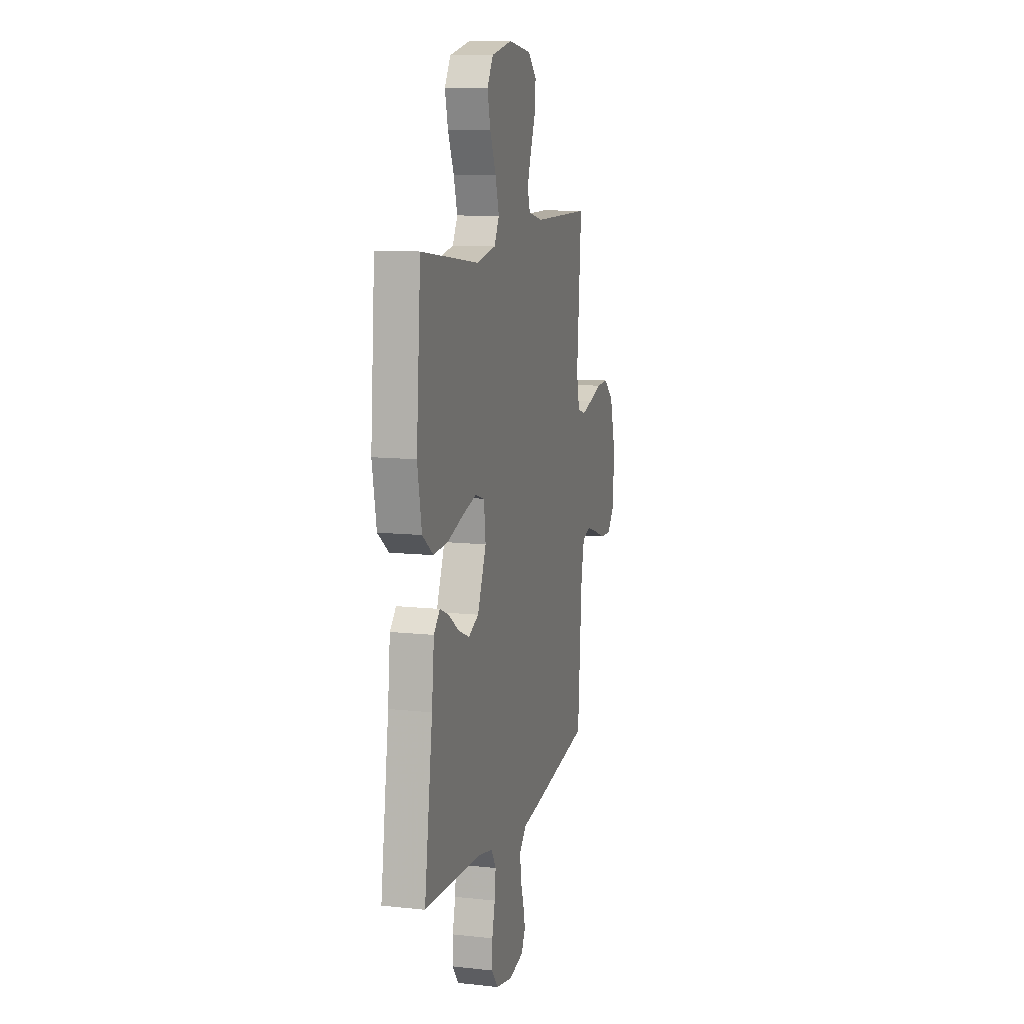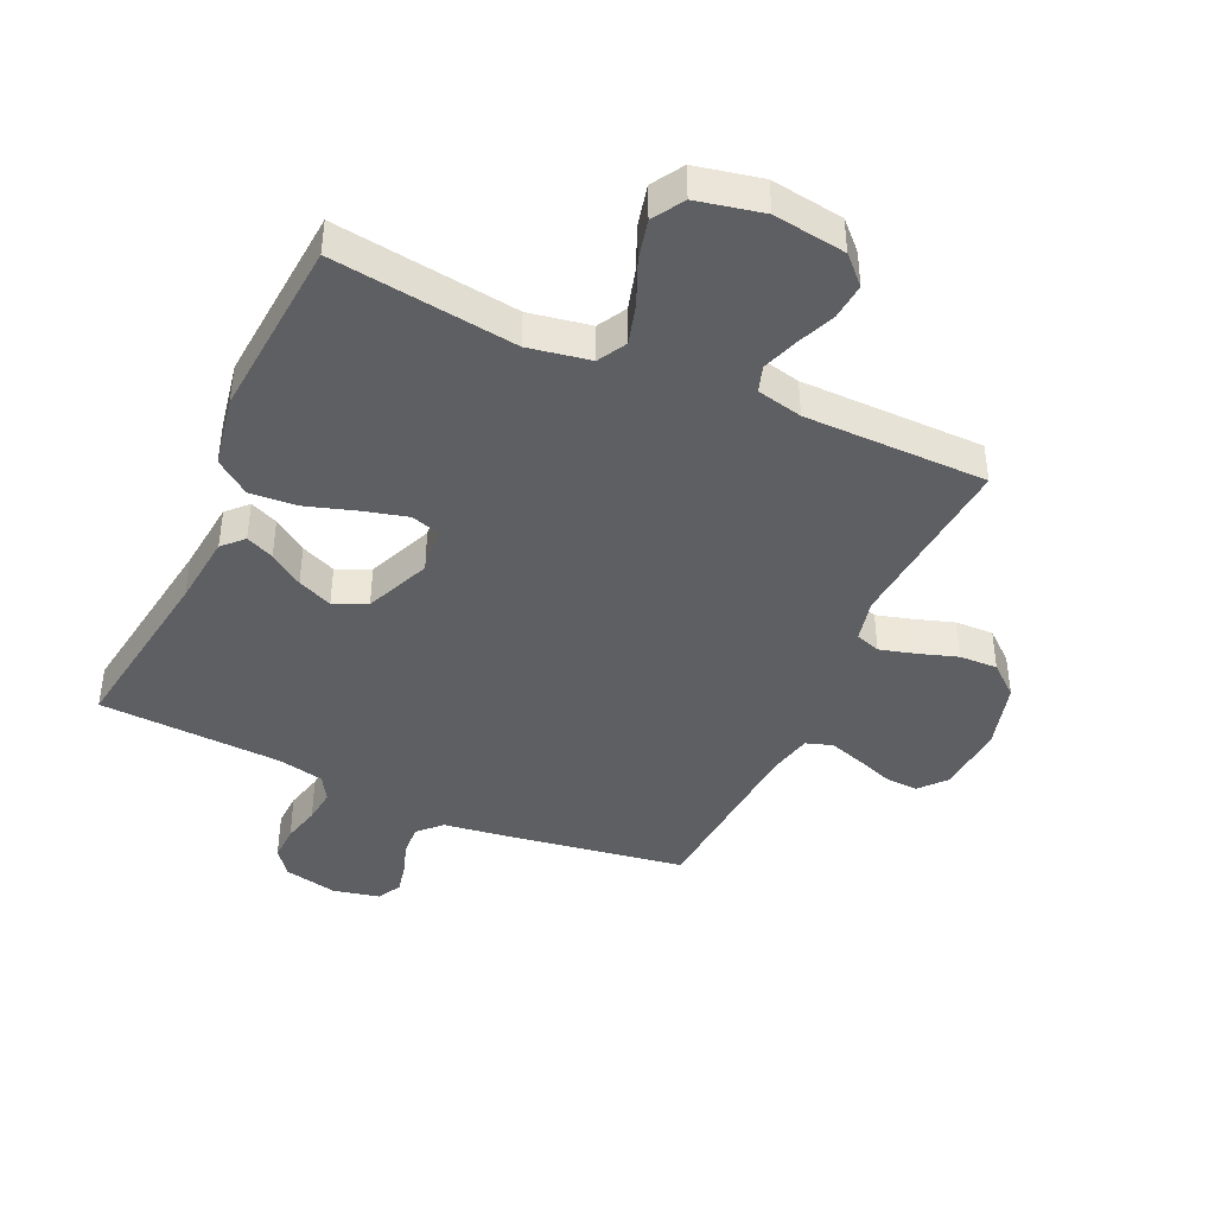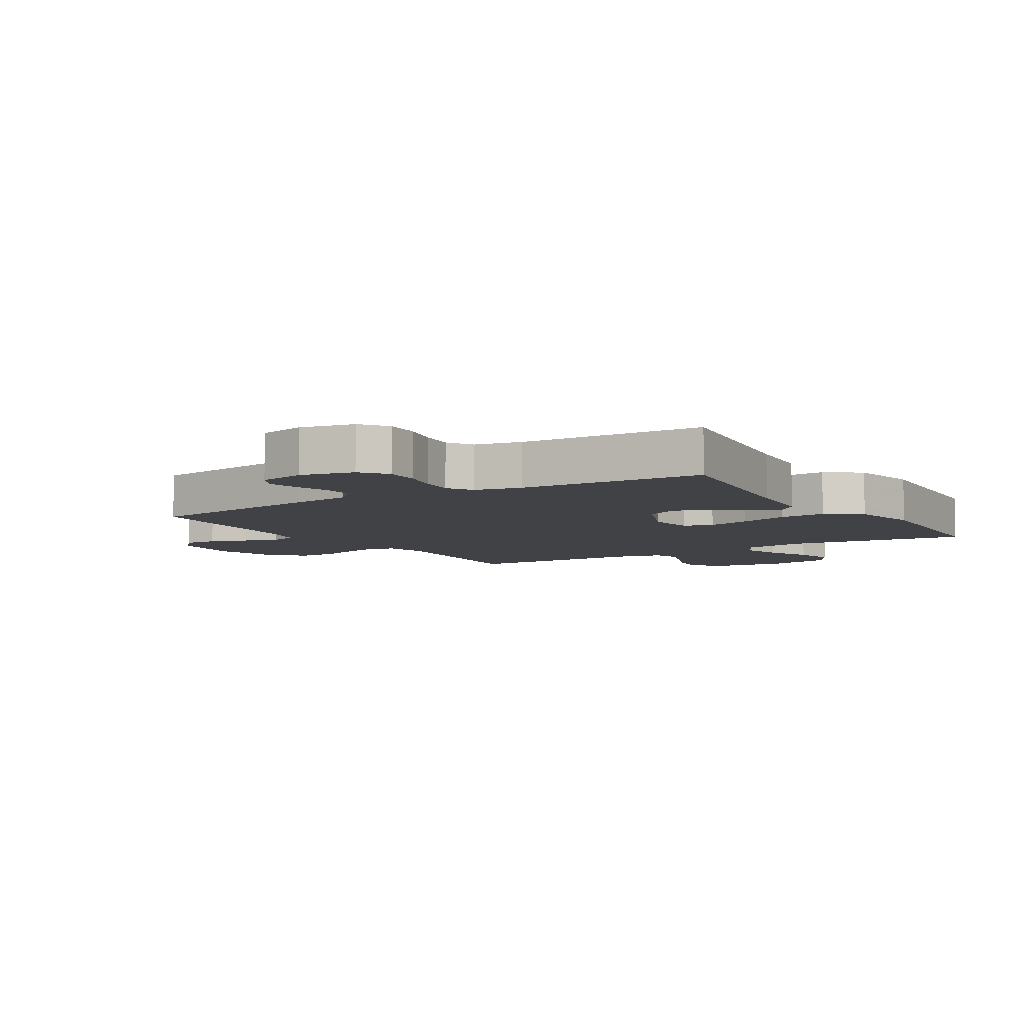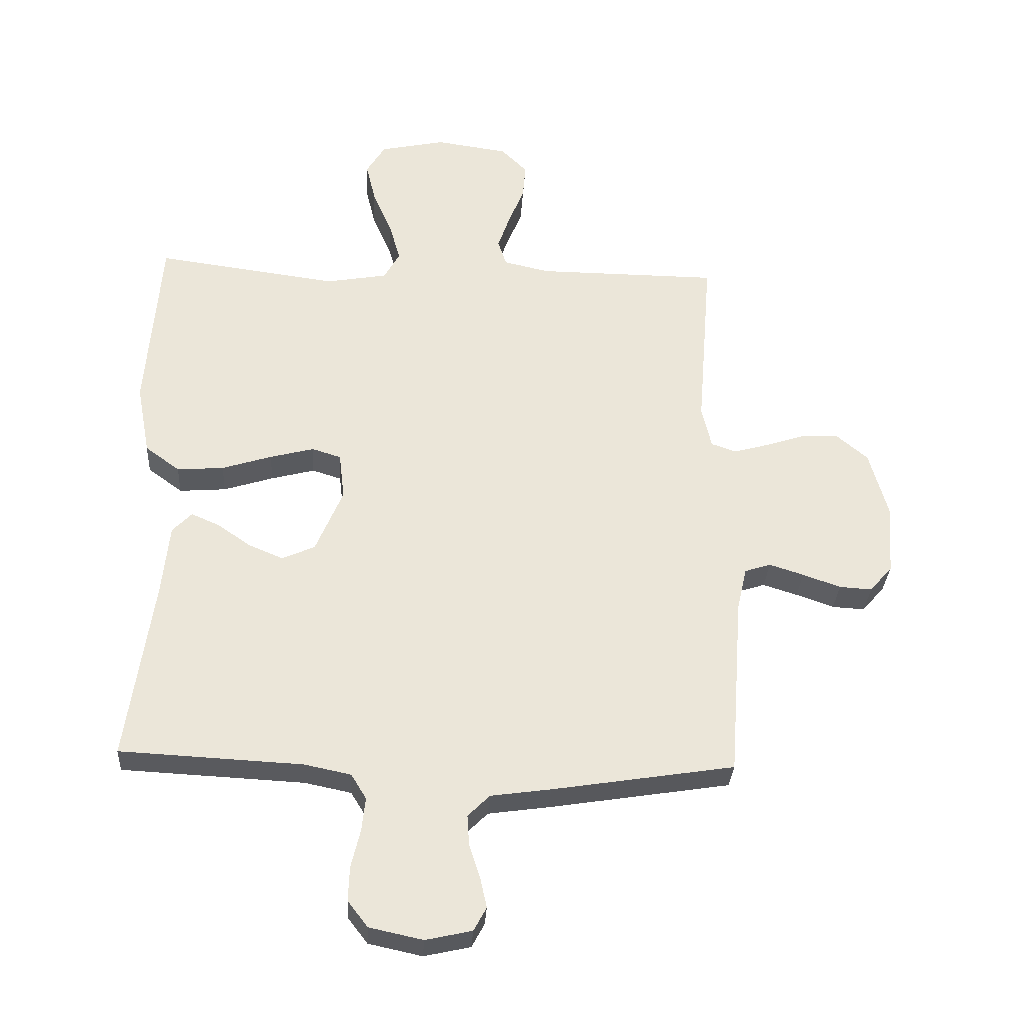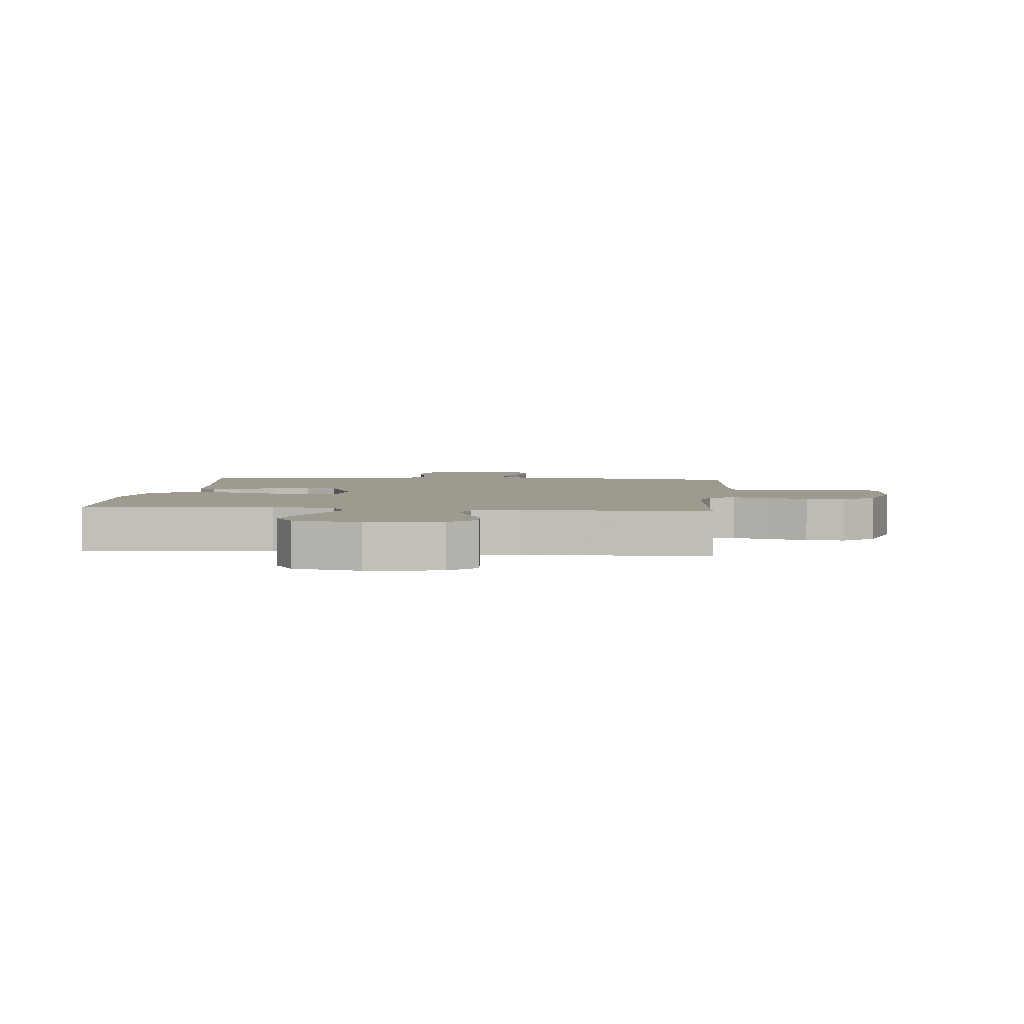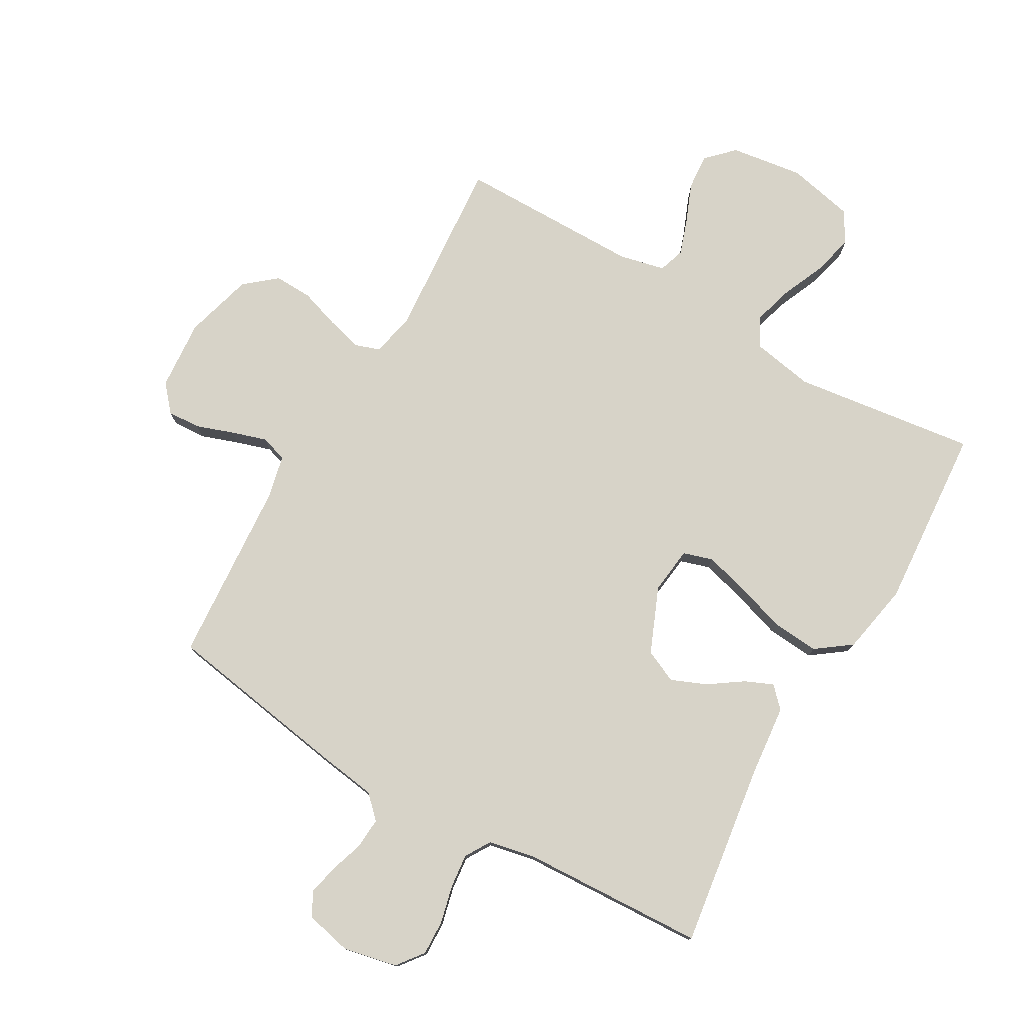
<metadata>
{"format":"obj","ext":"obj","renderer":"f3d","projection":"perspective","resolution":1024,"background":"white","views":[{"elev":10.9,"azim":-74.9,"up":"+Z"},{"elev":-41.9,"azim":-24.6,"up":"+Y"},{"elev":-6.7,"azim":-148.0,"up":"+Y"},{"elev":-31.6,"azim":-3.4,"up":"+Z"},{"elev":3.6,"azim":5.5,"up":"+Y"},{"elev":77.2,"azim":-150.0,"up":"+Y"}]}
</metadata>
<code>
v -0.5 0.07 0.5
v -0.2 0.07 0.46
v -0.099 0.07 0.478
v -0.073 0.07 0.525
v -0.092 0.07 0.591
v -0.123 0.07 0.663
v -0.139 0.07 0.729
v -0.108 0.07 0.78
v 0 0.07 0.803
v 0.119 0.07 0.786
v 0.162 0.07 0.743
v 0.157 0.07 0.684
v 0.131 0.07 0.62
v 0.111 0.07 0.562
v 0.125 0.07 0.519
v 0.2 0.07 0.502
v 0.5 0.07 0.5
v 0.476 0.07 0.2
v 0.492 0.07 0.13
v 0.533 0.07 0.116
v 0.591 0.07 0.132
v 0.655 0.07 0.153
v 0.718 0.07 0.155
v 0.769 0.07 0.112
v 0.8 0.07 0
v 0.791 0.07 -0.115
v 0.754 0.07 -0.158
v 0.7 0.07 -0.155
v 0.638 0.07 -0.133
v 0.581 0.07 -0.115
v 0.538 0.07 -0.129
v 0.522 0.07 -0.2
v 0.5 0.07 -0.5
v 0.2 0.07 -0.548
v 0.101 0.07 -0.562
v 0.065 0.07 -0.598
v 0.068 0.07 -0.648
v 0.086 0.07 -0.703
v 0.097 0.07 -0.753
v 0.076 0.07 -0.792
v 0 0.07 -0.809
v -0.088 0.07 -0.79
v -0.121 0.07 -0.747
v -0.119 0.07 -0.69
v -0.104 0.07 -0.628
v -0.098 0.07 -0.572
v -0.123 0.07 -0.531
v -0.2 0.07 -0.515
v -0.5 0.07 -0.5
v -0.457 0.07 -0.2
v -0.445 0.07 -0.082
v -0.413 0.07 -0.049
v -0.367 0.07 -0.069
v -0.312 0.07 -0.107
v -0.255 0.07 -0.131
v -0.201 0.07 -0.107
v -0.156 0.07 0
v -0.165 0.07 0.077
v -0.213 0.07 0.092
v -0.285 0.07 0.073
v -0.367 0.07 0.047
v -0.444 0.07 0.041
v -0.501 0.07 0.083
v -0.523 0.07 0.2
v -0.5 0 0.5
v -0.2 0 0.46
v -0.099 0 0.478
v -0.073 0 0.525
v -0.092 0 0.591
v -0.123 0 0.663
v -0.139 0 0.729
v -0.108 0 0.78
v 0 0 0.803
v 0.119 0 0.786
v 0.162 0 0.743
v 0.157 0 0.684
v 0.131 0 0.62
v 0.111 0 0.562
v 0.125 0 0.519
v 0.2 0 0.502
v 0.5 0 0.5
v 0.476 0 0.2
v 0.492 0 0.13
v 0.533 0 0.116
v 0.591 0 0.132
v 0.655 0 0.153
v 0.718 0 0.155
v 0.769 0 0.112
v 0.8 0 0
v 0.791 0 -0.115
v 0.754 0 -0.158
v 0.7 0 -0.155
v 0.638 0 -0.133
v 0.581 0 -0.115
v 0.538 0 -0.129
v 0.522 0 -0.2
v 0.5 0 -0.5
v 0.2 0 -0.548
v 0.101 0 -0.562
v 0.065 0 -0.598
v 0.068 0 -0.648
v 0.086 0 -0.703
v 0.097 0 -0.753
v 0.076 0 -0.792
v 0 0 -0.809
v -0.088 0 -0.79
v -0.121 0 -0.747
v -0.119 0 -0.69
v -0.104 0 -0.628
v -0.098 0 -0.572
v -0.123 0 -0.531
v -0.2 0 -0.515
v -0.5 0 -0.5
v -0.457 0 -0.2
v -0.445 0 -0.082
v -0.413 0 -0.049
v -0.367 0 -0.069
v -0.312 0 -0.107
v -0.255 0 -0.131
v -0.201 0 -0.107
v -0.156 0 0
v -0.165 0 0.077
v -0.213 0 0.092
v -0.285 0 0.073
v -0.367 0 0.047
v -0.444 0 0.041
v -0.501 0 0.083
v -0.523 0 0.2
f 63 64 1 2
f 60 61 62 63
f 59 60 63 2
f 58 59 2 3
f 57 58 3 4
f 51 52 53 54
f 50 51 54 55
f 48 49 50 55
f 47 48 55 56
f 42 43 44 45
f 42 45 46
f 41 42 46
f 40 41 46
f 37 38 39 40
f 36 37 40 46
f 35 36 46 47
f 32 33 34 35
f 31 32 35 47
f 26 27 28 29
f 26 29 30
f 25 26 30
f 24 25 30 31
f 21 22 23 24
f 20 21 24 31
f 16 17 18
f 15 16 18 19
f 10 11 12 13
f 10 13 14
f 9 10 14
f 8 9 14 15
f 5 6 7 8
f 4 5 8 15
f 31 47 56 57
f 19 20 31 57
f 4 15 19 57
f 66 65 128 127
f 127 126 125 124
f 66 127 124 123
f 67 66 123 122
f 68 67 122 121
f 118 117 116 115
f 119 118 115 114
f 119 114 113 112
f 120 119 112 111
f 109 108 107 106
f 110 109 106
f 110 106 105
f 110 105 104
f 104 103 102 101
f 110 104 101 100
f 111 110 100 99
f 99 98 97 96
f 111 99 96 95
f 93 92 91 90
f 94 93 90
f 94 90 89
f 95 94 89 88
f 88 87 86 85
f 95 88 85 84
f 82 81 80
f 83 82 80 79
f 77 76 75 74
f 78 77 74
f 78 74 73
f 79 78 73 72
f 72 71 70 69
f 79 72 69 68
f 121 120 111 95
f 121 95 84 83
f 121 83 79 68
f 1 65 66 2
f 2 66 67 3
f 3 67 68 4
f 4 68 69 5
f 5 69 70 6
f 6 70 71 7
f 7 71 72 8
f 8 72 73 9
f 9 73 74 10
f 10 74 75 11
f 11 75 76 12
f 12 76 77 13
f 13 77 78 14
f 14 78 79 15
f 15 79 80 16
f 16 80 81 17
f 17 81 82 18
f 18 82 83 19
f 19 83 84 20
f 20 84 85 21
f 21 85 86 22
f 22 86 87 23
f 23 87 88 24
f 24 88 89 25
f 25 89 90 26
f 26 90 91 27
f 27 91 92 28
f 28 92 93 29
f 29 93 94 30
f 30 94 95 31
f 31 95 96 32
f 32 96 97 33
f 33 97 98 34
f 34 98 99 35
f 35 99 100 36
f 36 100 101 37
f 37 101 102 38
f 38 102 103 39
f 39 103 104 40
f 40 104 105 41
f 41 105 106 42
f 42 106 107 43
f 43 107 108 44
f 44 108 109 45
f 45 109 110 46
f 46 110 111 47
f 47 111 112 48
f 48 112 113 49
f 49 113 114 50
f 50 114 115 51
f 51 115 116 52
f 52 116 117 53
f 53 117 118 54
f 54 118 119 55
f 55 119 120 56
f 56 120 121 57
f 57 121 122 58
f 58 122 123 59
f 59 123 124 60
f 60 124 125 61
f 61 125 126 62
f 62 126 127 63
f 63 127 128 64
f 64 128 65 1

</code>
